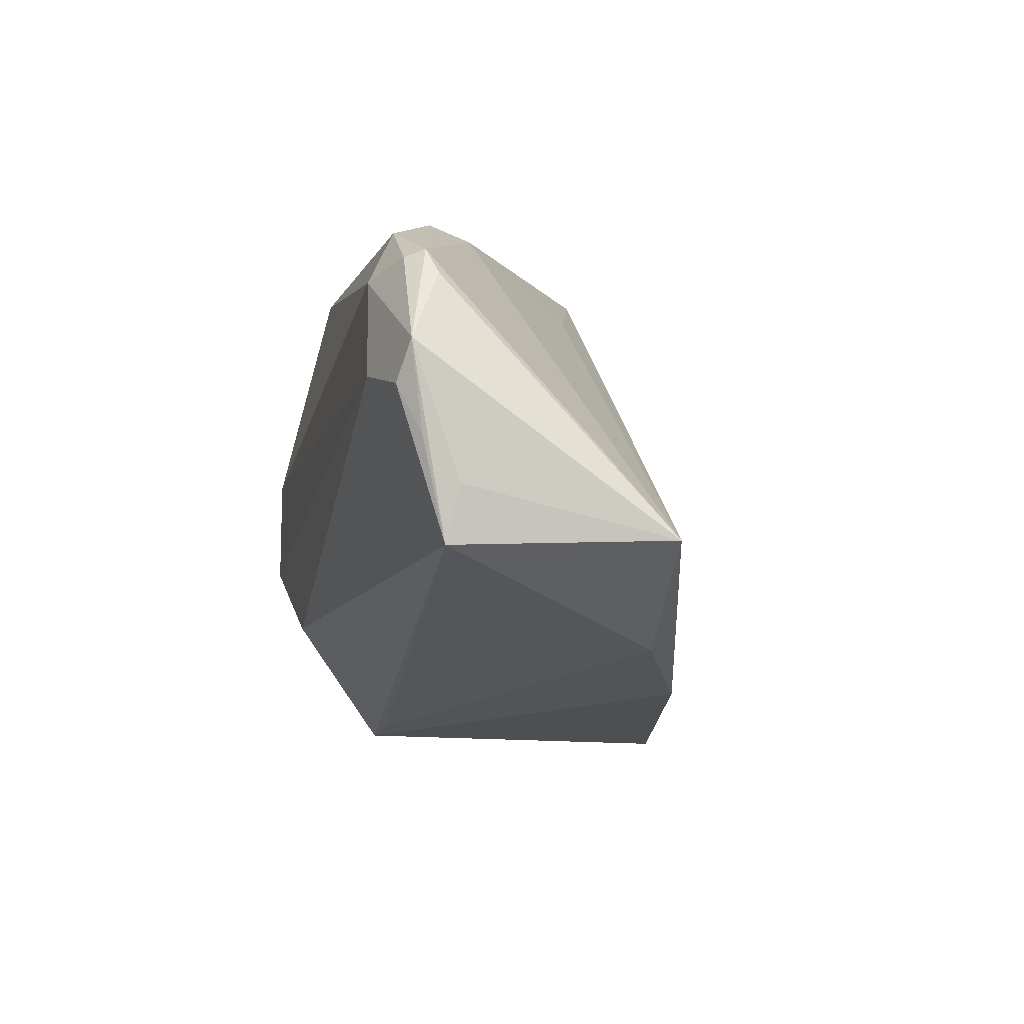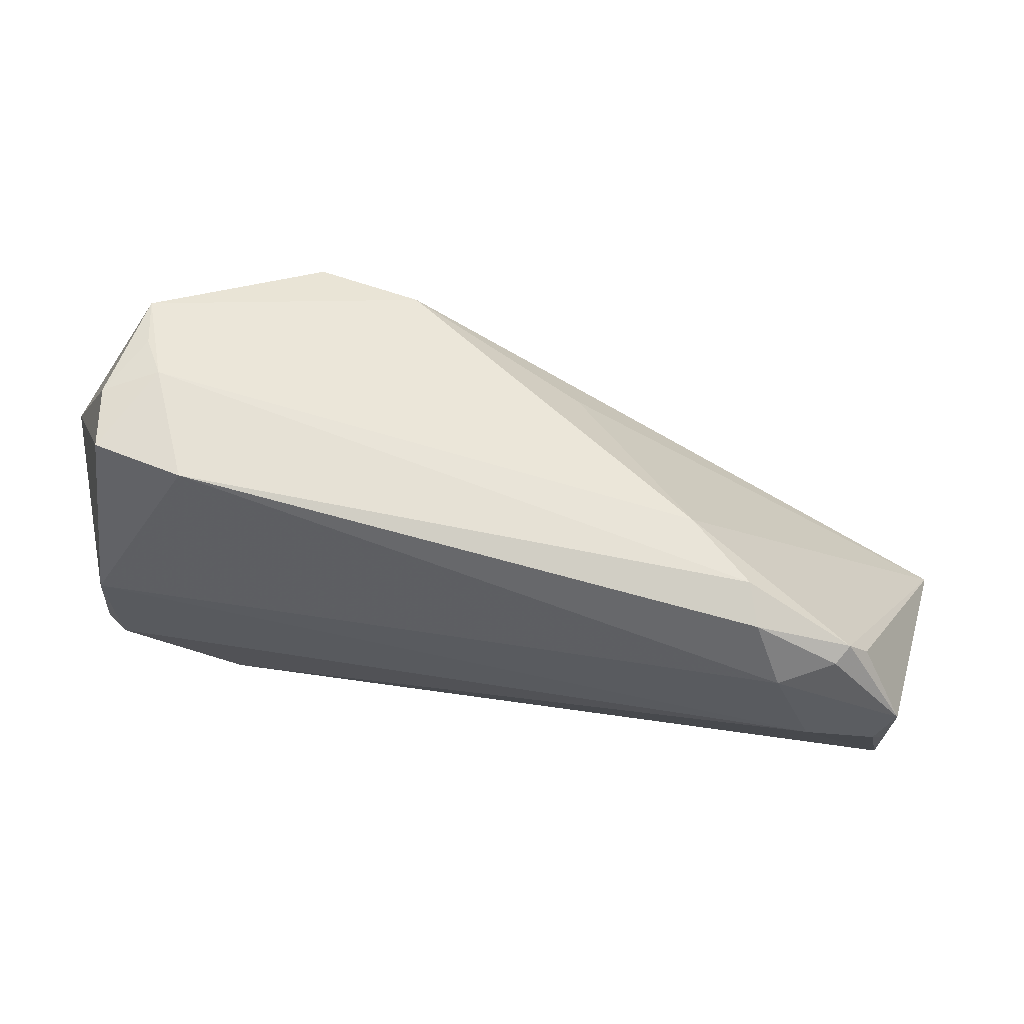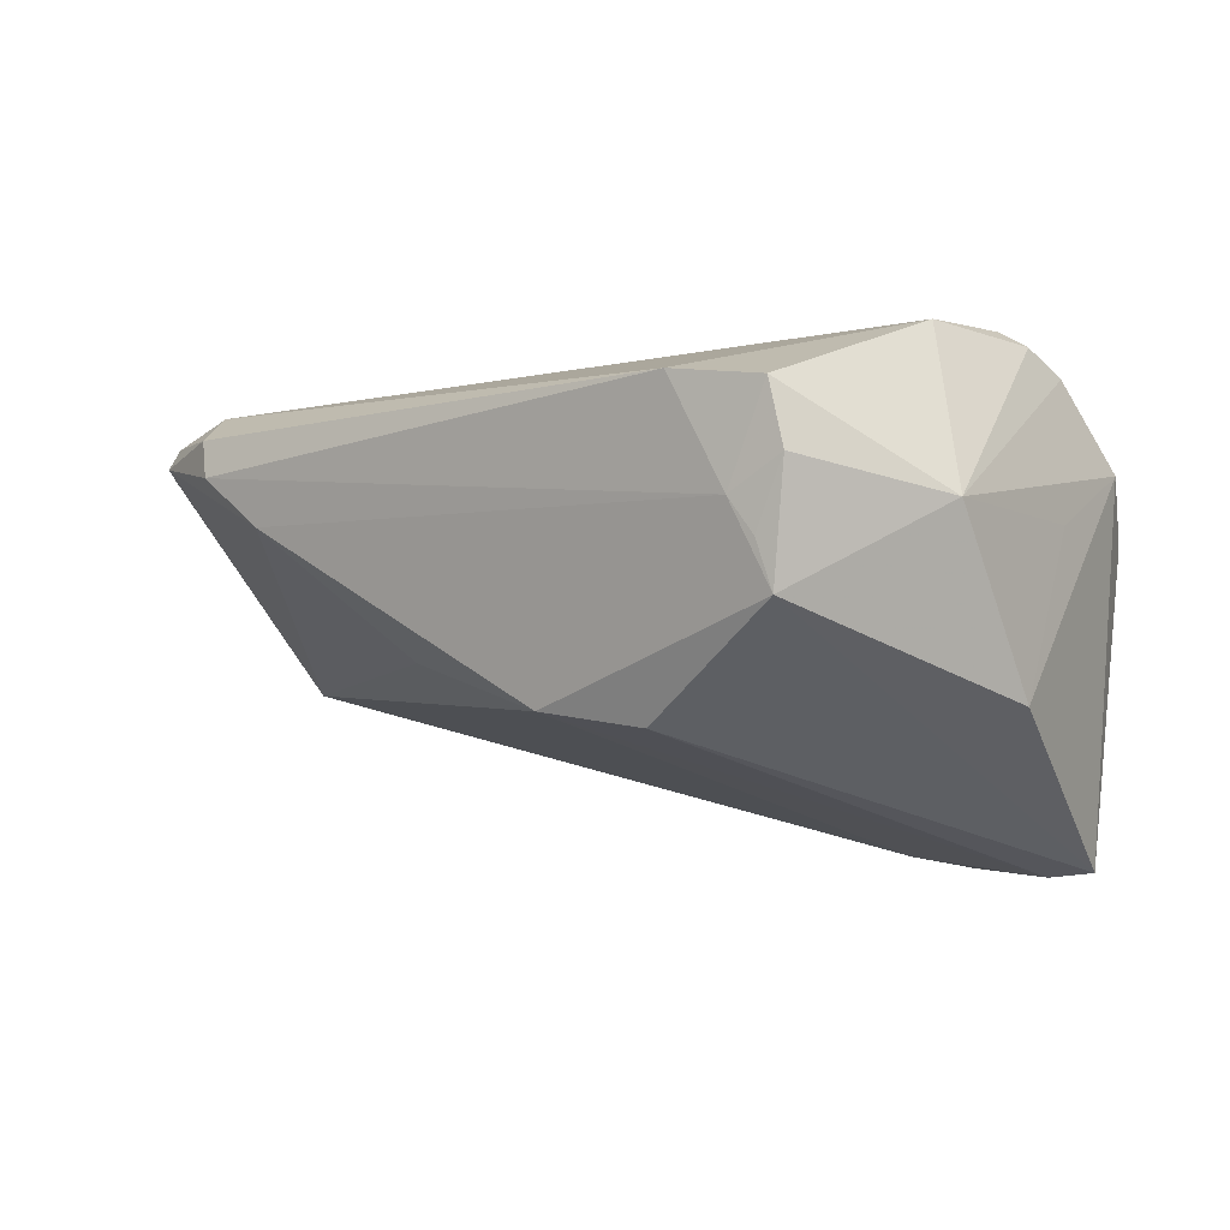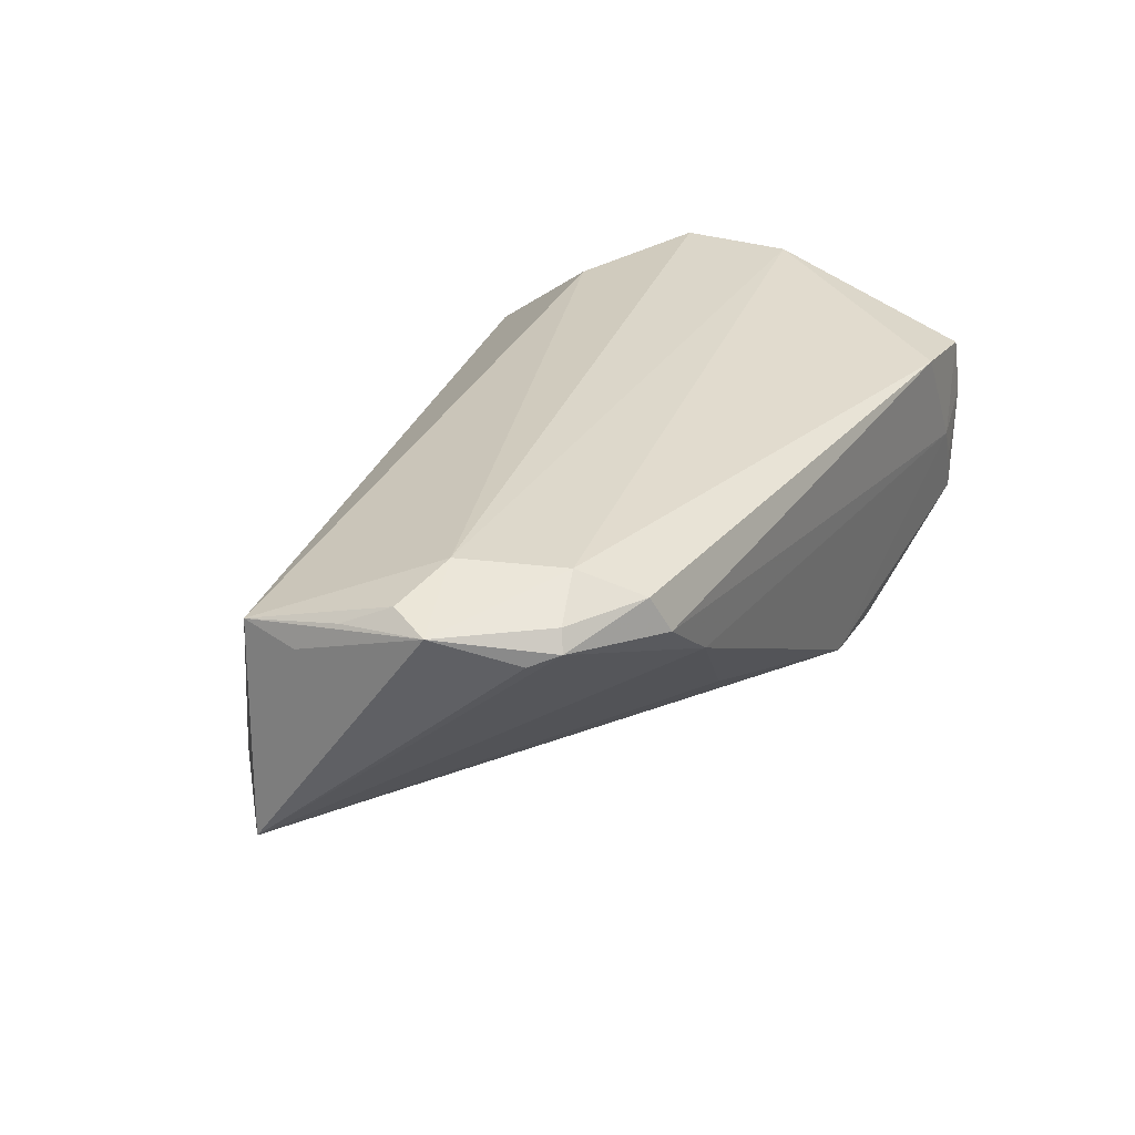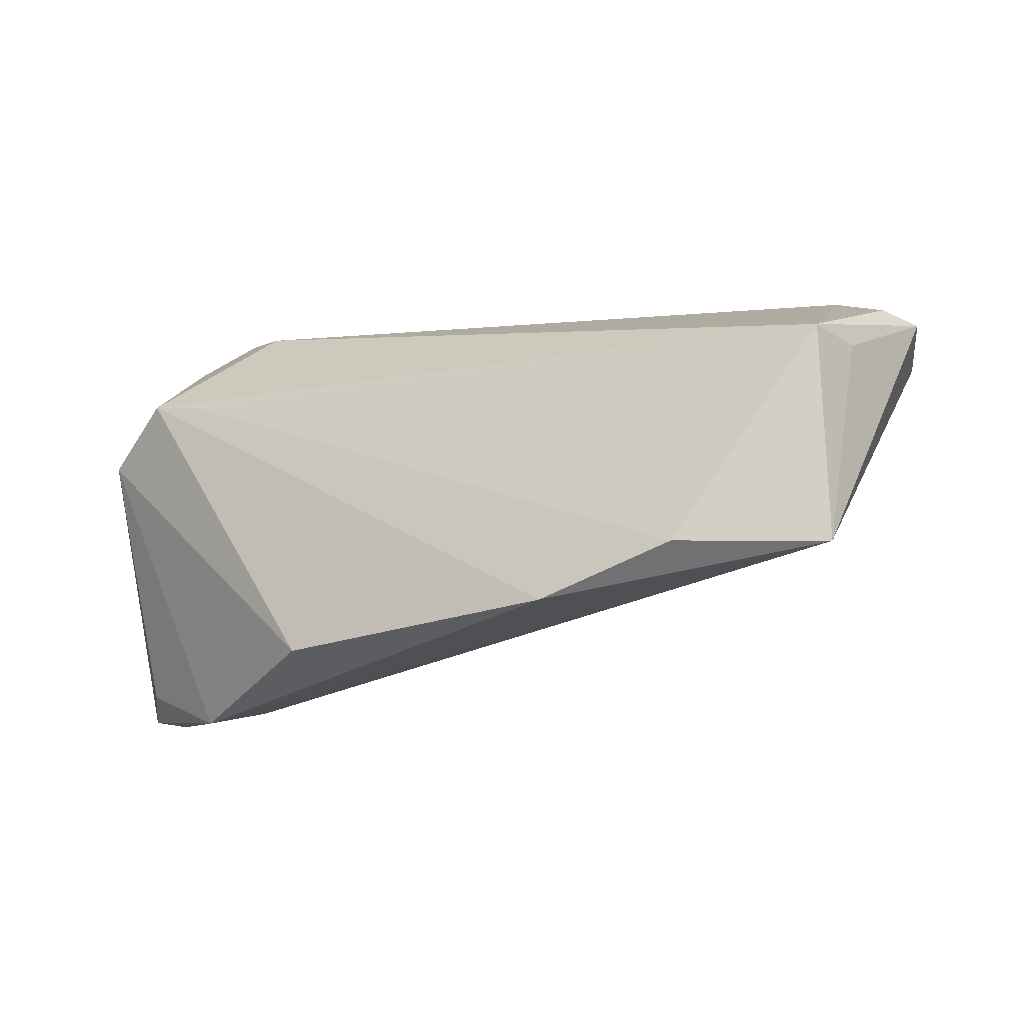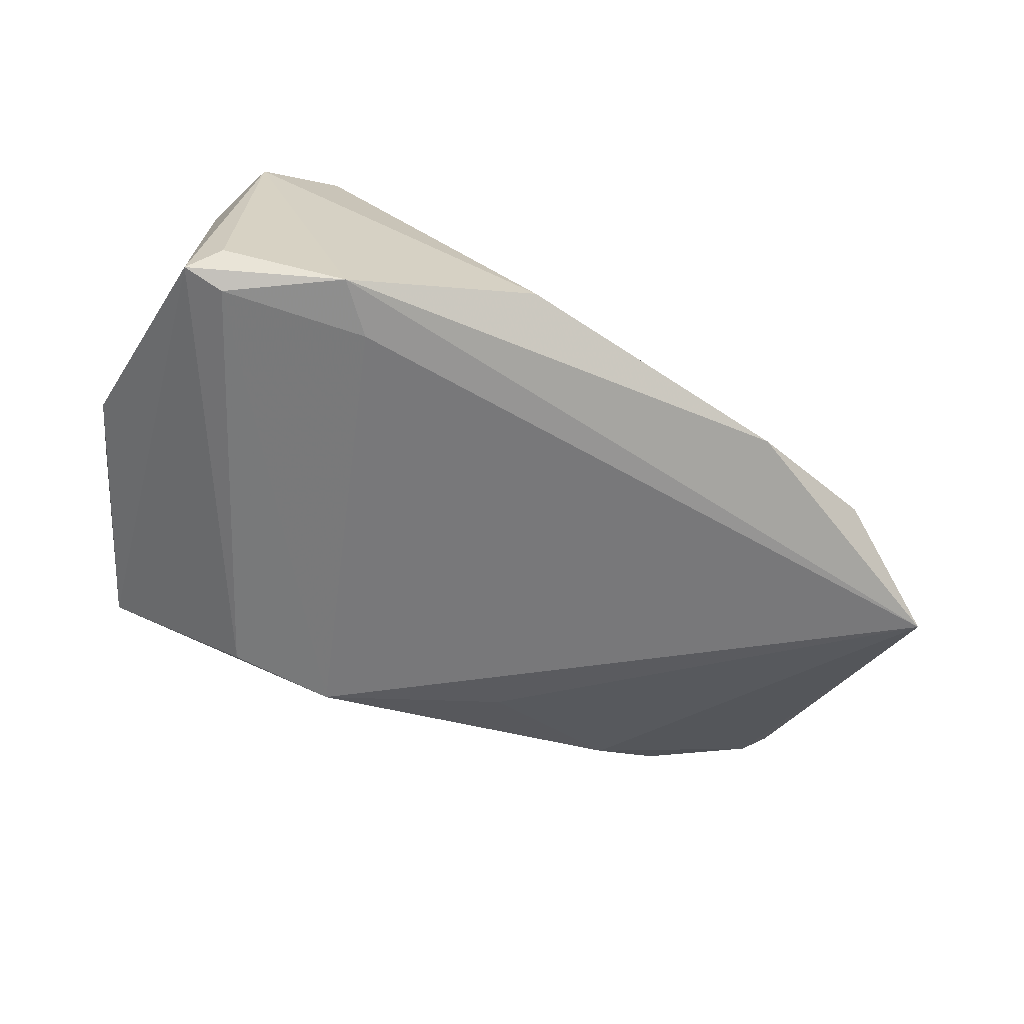
<metadata>
{"format":"obj","ext":"obj","renderer":"f3d","projection":"perspective","resolution":1024,"background":"white","views":[{"elev":-2.7,"azim":80.6,"up":"+Y"},{"elev":64.1,"azim":17.2,"up":"+Y"},{"elev":-1.7,"azim":-138.7,"up":"+Z"},{"elev":26.7,"azim":120.6,"up":"+Z"},{"elev":-8.2,"azim":43.0,"up":"+Z"},{"elev":-75.7,"azim":-19.7,"up":"+Z"}]}
</metadata>
<code>
v -0.02354 -0.01712 0.02347
v -0.04473 -0.02346 0.01115
v -0.03852 -0.02617 -0.02913
v 0.05924 0.02439 0.01315
v -0.0299 -0.03387 0.01174
v -0.042 -0.009869 0.02425
v 0.05586 0.0266 0.01684
v 0.03594 -0.02482 -0.01971
v -0.04892 0.01373 0.006482
v -0.02102 0.0286 -0.01629
v -0.02687 0.0328 0.01912
v 0.000185 -0.03356 -0.02467
v 0.06647 -0.006357 -0.01339
v 0.01585 0.02495 -0.009483
v 0.057 0.02746 0.01442
v -0.04885 0.001526 -0.01415
v -0.03461 0.0328 0.006277
v -0.03985 0.005214 0.0258
v -0.04661 -0.009445 0.004918
v 0.05508 0.01277 0.02094
v 0.06332 0.01116 0.01851
v -0.04202 -0.02316 -0.0327
v 0.06579 -6.343e-05 0.01156
v -0.04275 -0.01531 0.02126
v 0.04572 0.03125 0.01699
v -0.02288 -0.02849 -0.03343
v -0.03766 0.03228 0.002247
v -0.04077 0.03169 0.01022
v -0.01836 -0.02234 -0.03199
v -0.03676 -0.02201 -0.03343
v -0.02211 -0.03204 0.01084
v -0.0387 0.03158 0.01769
v 0.03472 0.03244 0.006145
v -0.007553 0.03058 -0.01465
v -0.03957 -0.03325 0.003871
v 0.04344 0.0328 0.01232
v -0.03877 -0.008782 0.02613
v -0.03954 0.03181 -0.003398
v 0.06532 -0.006929 0.01318
v 0.06531 0.01612 0.01697
v 0.05192 -0.01895 -0.01327
v 0.06502 0.00531 0.01571
v 0.04987 0.02446 0.02043
f 22 38 10
f 38 34 10
f 31 39 5
f 5 39 1
f 18 43 11
f 40 39 23
f 39 31 41
f 41 31 5
f 39 41 13
f 13 23 39
f 13 4 40
f 40 23 13
f 16 38 22
f 16 9 38
f 22 3 35
f 35 12 5
f 42 39 40
f 40 21 42
f 42 21 39
f 39 21 20
f 20 1 39
f 20 21 40
f 40 43 20
f 20 43 18
f 17 11 36
f 36 33 17
f 17 34 38
f 17 33 34
f 38 9 28
f 36 11 25
f 25 11 43
f 5 12 8
f 8 41 5
f 8 13 41
f 34 13 29
f 34 33 14
f 14 13 34
f 33 13 14
f 18 9 6
f 9 24 6
f 2 16 22
f 22 35 2
f 2 24 9
f 2 35 5
f 5 24 2
f 37 20 18
f 1 20 37
f 18 6 37
f 37 6 24
f 5 1 37
f 37 24 5
f 11 17 32
f 17 28 32
f 18 11 32
f 32 9 18
f 32 28 9
f 27 17 38
f 38 28 27
f 27 28 17
f 7 43 40
f 7 25 43
f 30 10 34
f 34 29 30
f 22 10 30
f 9 16 19
f 19 2 9
f 16 2 19
f 40 4 15
f 15 7 40
f 15 33 36
f 36 25 15
f 25 7 15
f 15 13 33
f 4 13 15
f 26 30 29
f 26 8 12
f 22 30 26
f 13 8 26
f 26 29 13
f 26 3 22
f 12 35 26
f 26 35 3

</code>
